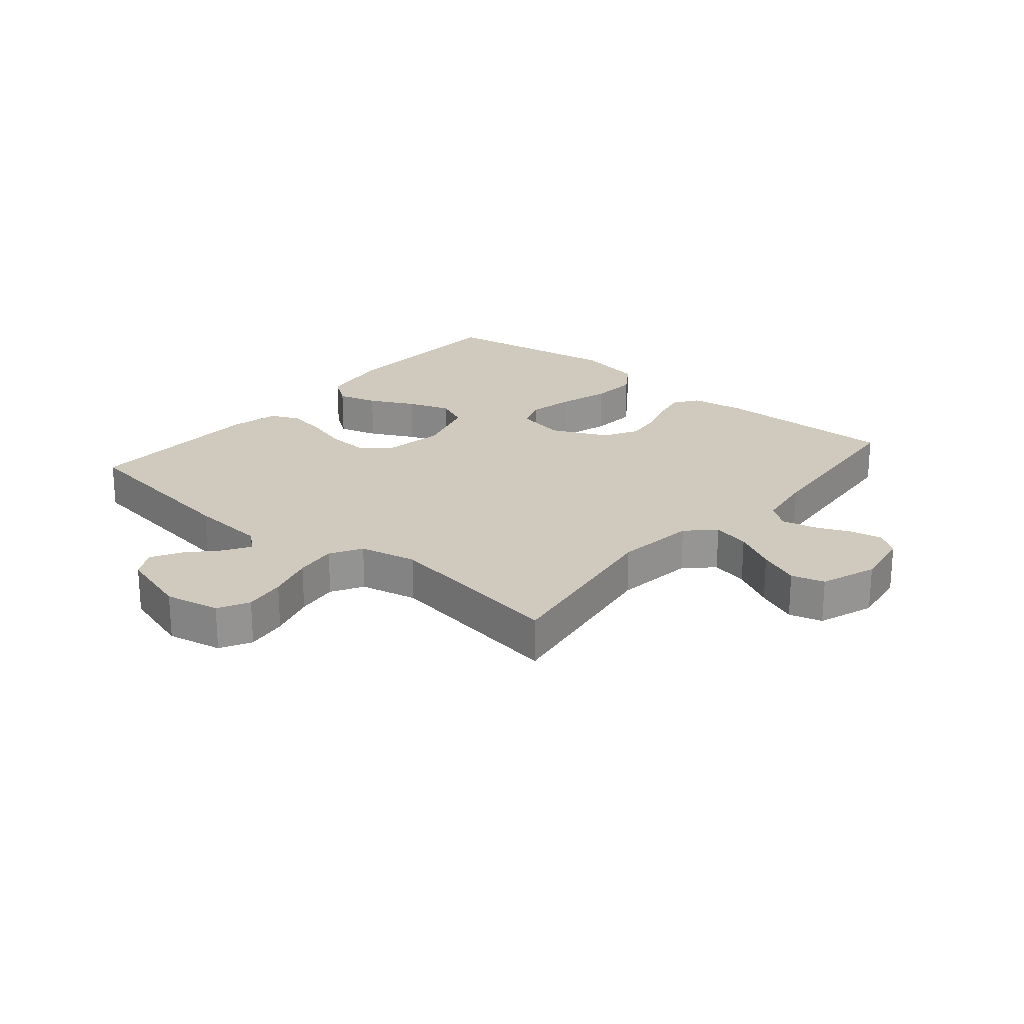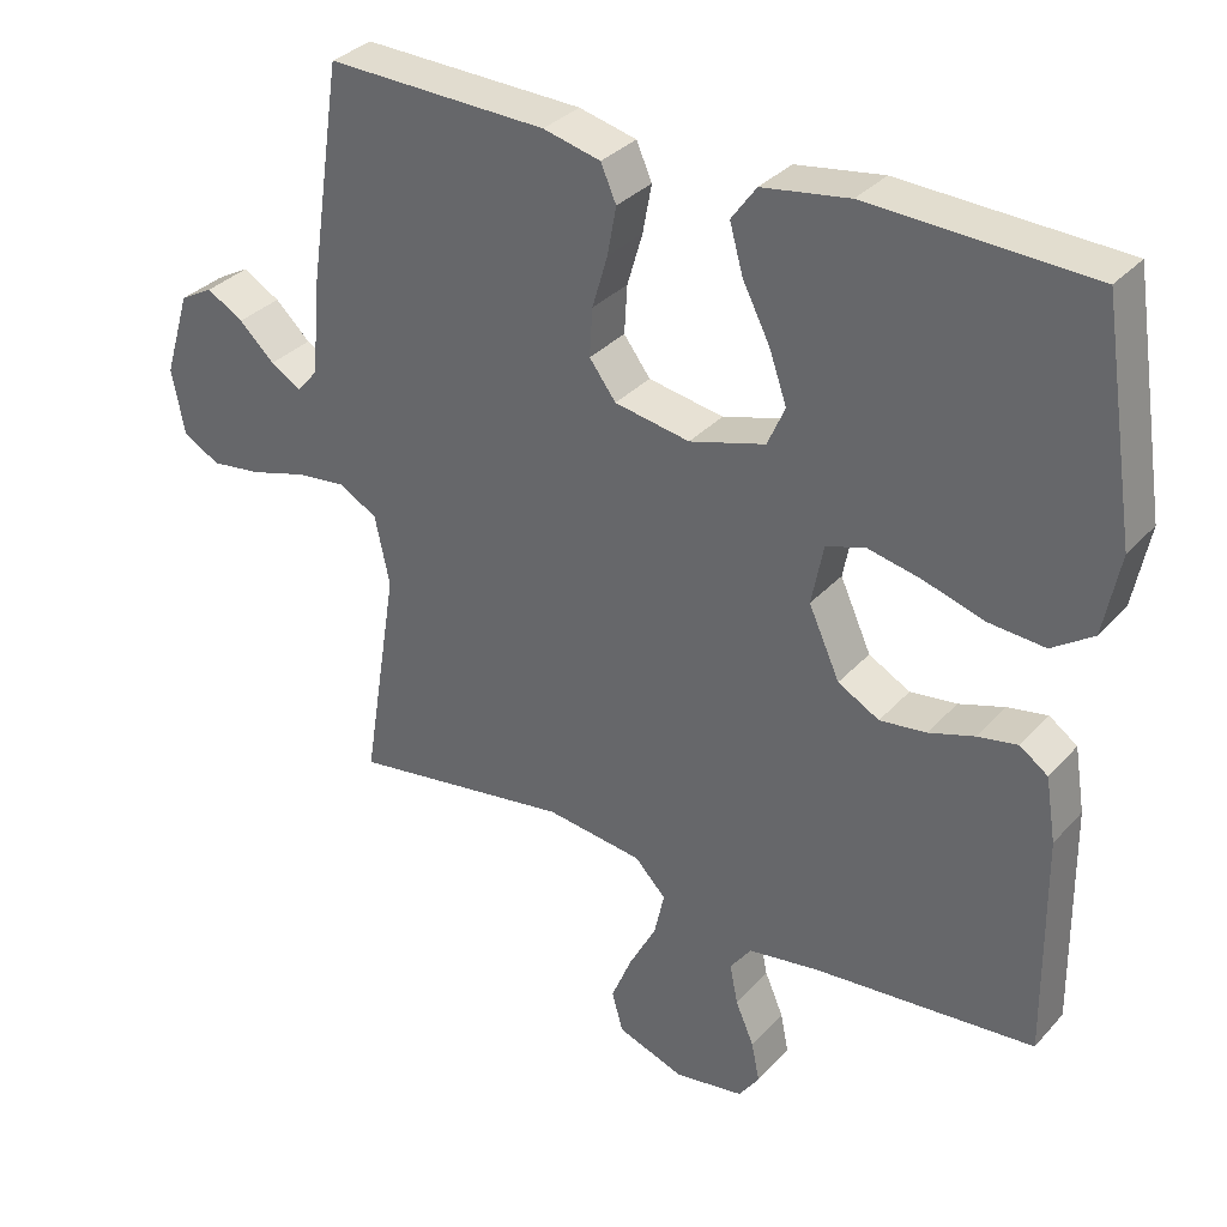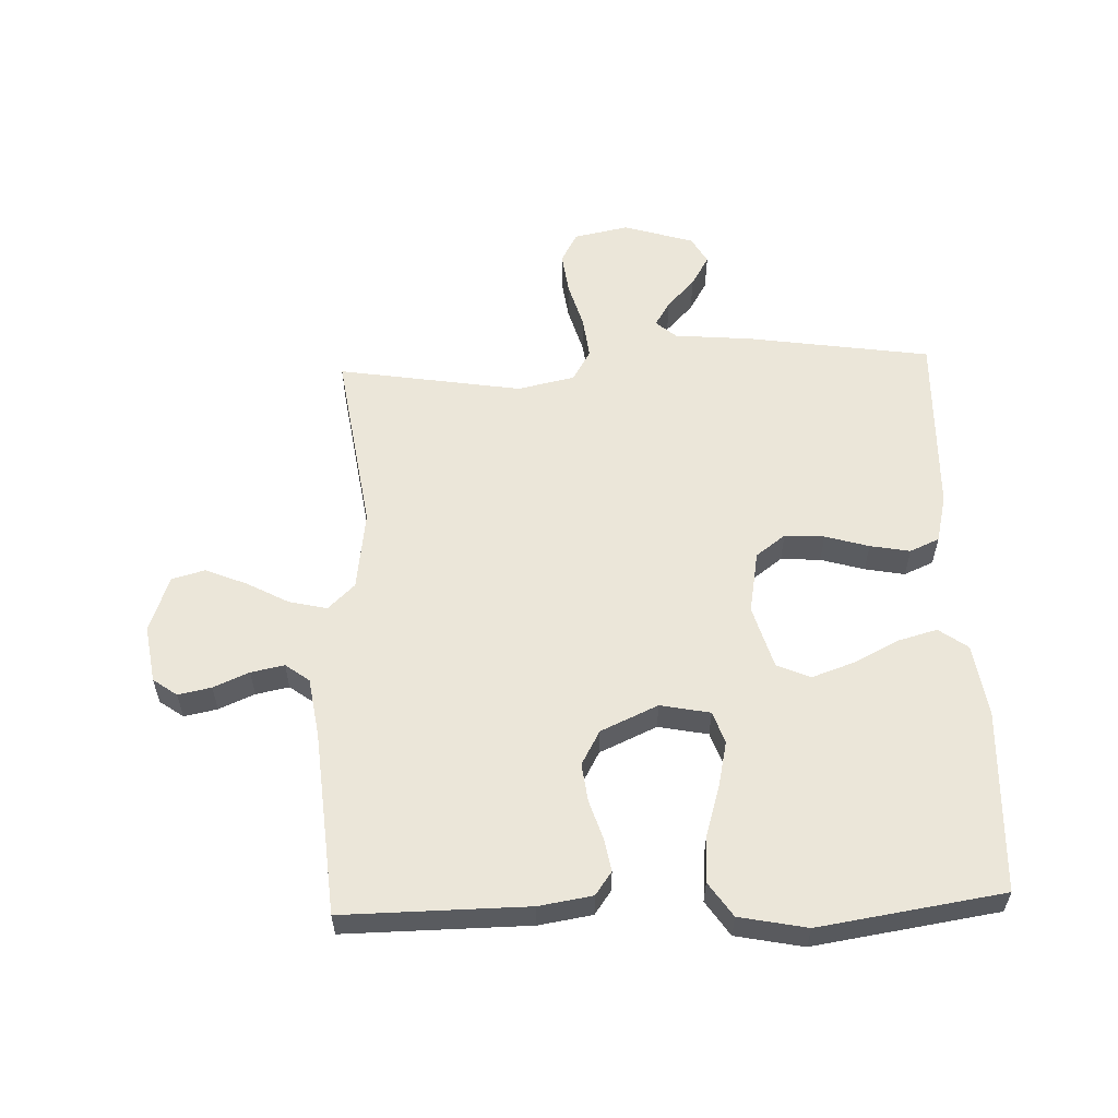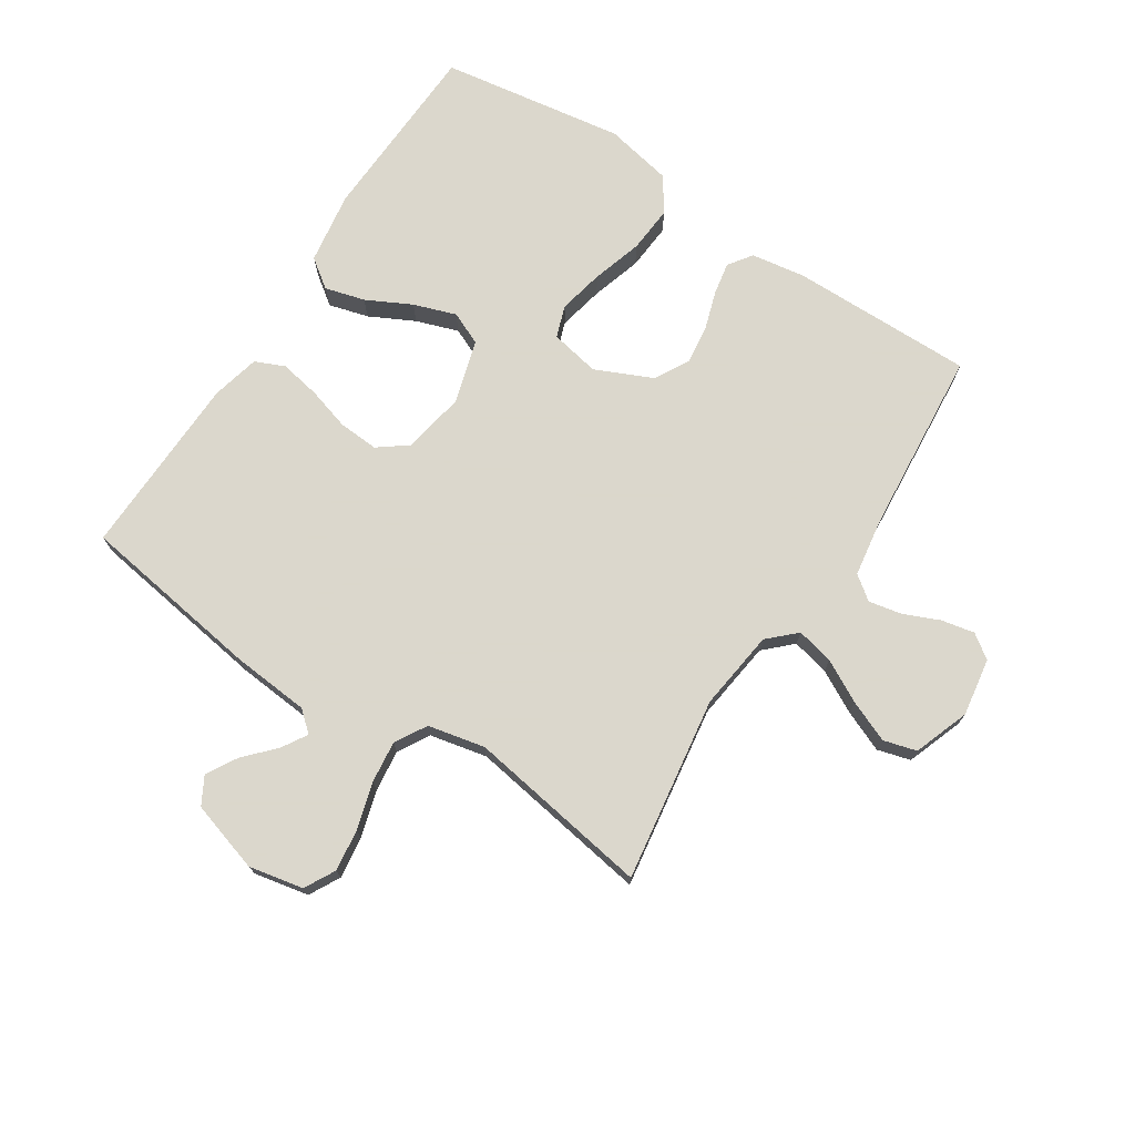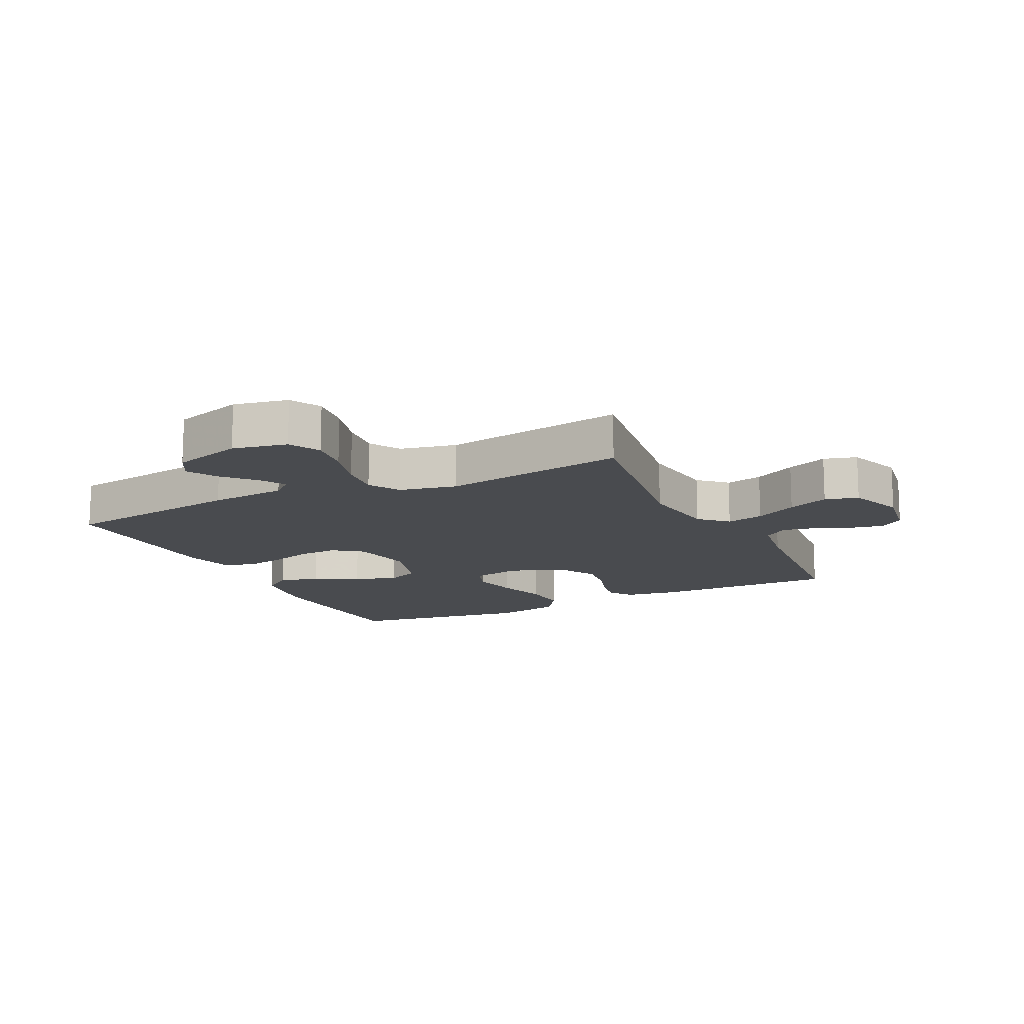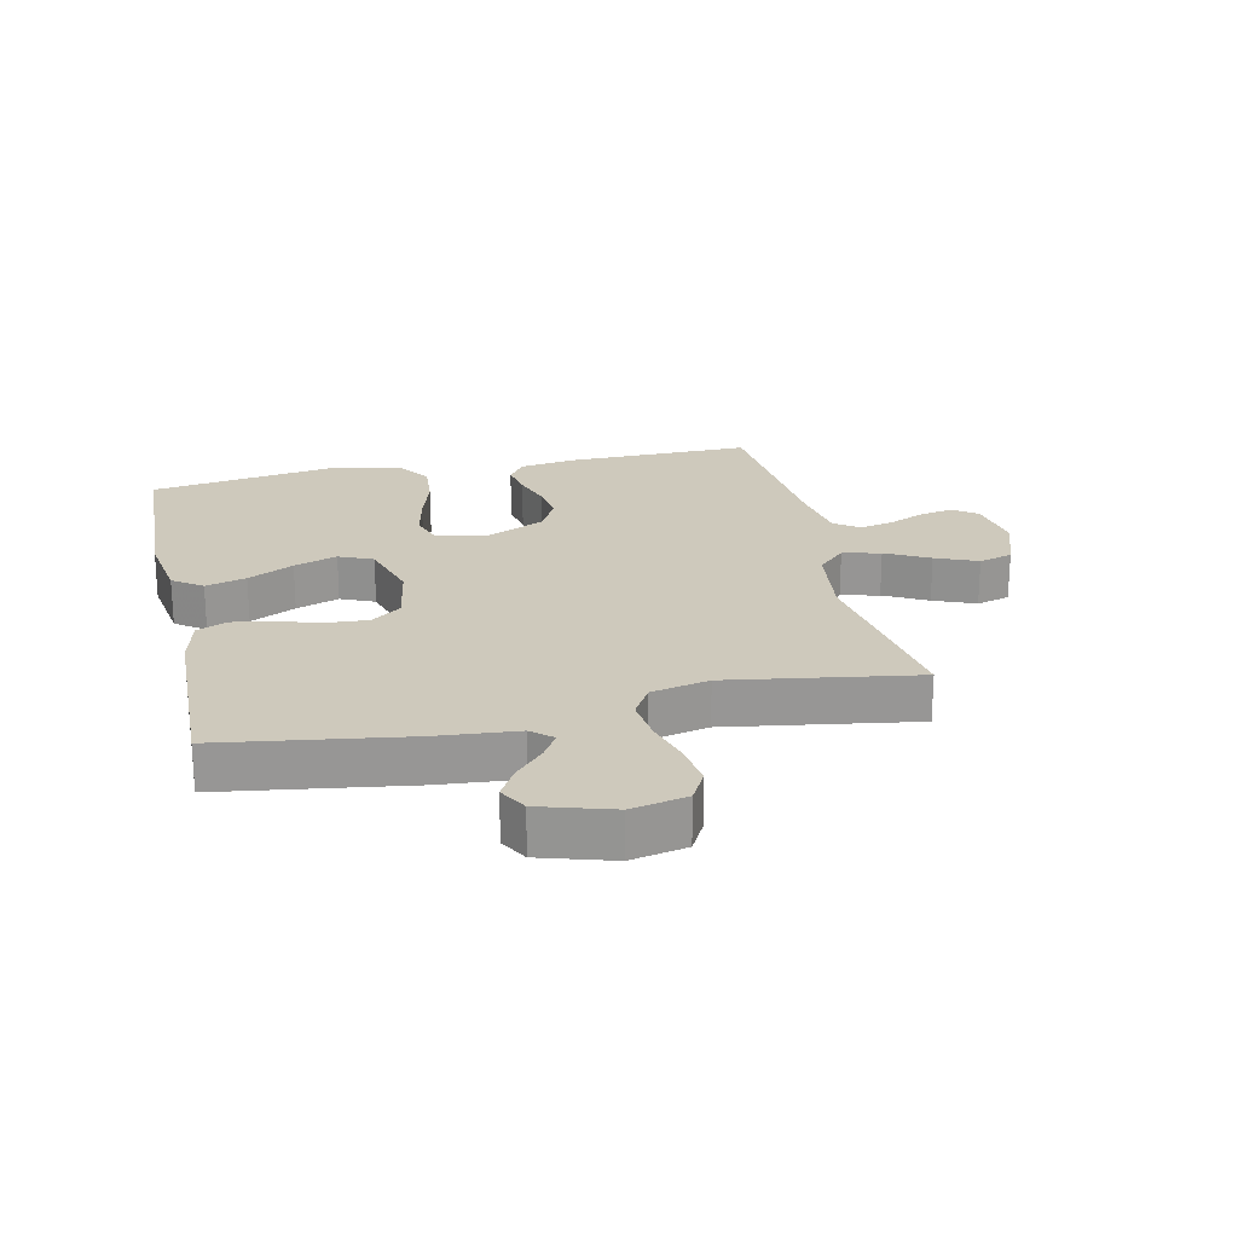
<metadata>
{"format":"obj","ext":"obj","renderer":"f3d","projection":"perspective","resolution":1024,"background":"white","views":[{"elev":22.9,"azim":129.9,"up":"+Y"},{"elev":33.1,"azim":-145.2,"up":"+Z"},{"elev":57.3,"azim":-92.1,"up":"+Y"},{"elev":73.4,"azim":123.0,"up":"+Y"},{"elev":-13.9,"azim":116.1,"up":"+Y"},{"elev":22.4,"azim":77.4,"up":"+Y"}]}
</metadata>
<code>
v 0.5 0.07 0.5
v 0.545 0.07 0.2
v 0.556 0.07 0.074
v 0.585 0.07 0.041
v 0.626 0.07 0.066
v 0.674 0.07 0.111
v 0.724 0.07 0.14
v 0.769 0.07 0.115
v 0.804 0.07 0
v 0.786 0.07 -0.089
v 0.736 0.07 -0.116
v 0.668 0.07 -0.107
v 0.592 0.07 -0.085
v 0.523 0.07 -0.077
v 0.472 0.07 -0.107
v 0.452 0.07 -0.2
v 0.5 0.07 -0.5
v 0.2 0.07 -0.455
v 0.069 0.07 -0.472
v 0.027 0.07 -0.516
v 0.041 0.07 -0.577
v 0.078 0.07 -0.646
v 0.106 0.07 -0.713
v 0.091 0.07 -0.767
v 0 0.07 -0.8
v -0.094 0.07 -0.785
v -0.122 0.07 -0.746
v -0.111 0.07 -0.692
v -0.086 0.07 -0.634
v -0.075 0.07 -0.58
v -0.104 0.07 -0.541
v -0.2 0.07 -0.526
v -0.5 0.07 -0.5
v -0.497 0.07 -0.2
v -0.483 0.07 -0.113
v -0.445 0.07 -0.086
v -0.391 0.07 -0.096
v -0.329 0.07 -0.116
v -0.266 0.07 -0.124
v -0.21 0.07 -0.093
v -0.168 0.07 0
v -0.184 0.07 0.081
v -0.236 0.07 0.099
v -0.31 0.07 0.083
v -0.392 0.07 0.058
v -0.468 0.07 0.052
v -0.524 0.07 0.09
v -0.546 0.07 0.2
v -0.5 0.07 0.5
v -0.2 0.07 0.513
v -0.082 0.07 0.495
v -0.048 0.07 0.448
v -0.066 0.07 0.383
v -0.103 0.07 0.31
v -0.127 0.07 0.241
v -0.103 0.07 0.187
v 0 0.07 0.157
v 0.102 0.07 0.175
v 0.138 0.07 0.223
v 0.134 0.07 0.288
v 0.113 0.07 0.359
v 0.101 0.07 0.424
v 0.122 0.07 0.472
v 0.2 0.07 0.491
v 0.5 0 0.5
v 0.545 0 0.2
v 0.556 0 0.074
v 0.585 0 0.041
v 0.626 0 0.066
v 0.674 0 0.111
v 0.724 0 0.14
v 0.769 0 0.115
v 0.804 0 0
v 0.786 0 -0.089
v 0.736 0 -0.116
v 0.668 0 -0.107
v 0.592 0 -0.085
v 0.523 0 -0.077
v 0.472 0 -0.107
v 0.452 0 -0.2
v 0.5 0 -0.5
v 0.2 0 -0.455
v 0.069 0 -0.472
v 0.027 0 -0.516
v 0.041 0 -0.577
v 0.078 0 -0.646
v 0.106 0 -0.713
v 0.091 0 -0.767
v 0 0 -0.8
v -0.094 0 -0.785
v -0.122 0 -0.746
v -0.111 0 -0.692
v -0.086 0 -0.634
v -0.075 0 -0.58
v -0.104 0 -0.541
v -0.2 0 -0.526
v -0.5 0 -0.5
v -0.497 0 -0.2
v -0.483 0 -0.113
v -0.445 0 -0.086
v -0.391 0 -0.096
v -0.329 0 -0.116
v -0.266 0 -0.124
v -0.21 0 -0.093
v -0.168 0 0
v -0.184 0 0.081
v -0.236 0 0.099
v -0.31 0 0.083
v -0.392 0 0.058
v -0.468 0 0.052
v -0.524 0 0.09
v -0.546 0 0.2
v -0.5 0 0.5
v -0.2 0 0.513
v -0.082 0 0.495
v -0.048 0 0.448
v -0.066 0 0.383
v -0.103 0 0.31
v -0.127 0 0.241
v -0.103 0 0.187
v 0 0 0.157
v 0.102 0 0.175
v 0.138 0 0.223
v 0.134 0 0.288
v 0.113 0 0.359
v 0.101 0 0.424
v 0.122 0 0.472
v 0.2 0 0.491
f 1 2 3
f 64 1 3
f 63 64 3
f 62 63 3
f 61 62 3
f 60 61 3
f 59 60 3 4
f 58 59 4
f 57 58 4
f 52 53 54
f 51 52 54
f 50 51 54
f 49 50 54
f 48 49 54
f 47 48 54
f 46 47 54
f 45 46 54
f 44 45 54
f 43 44 54 55
f 42 43 55 56
f 36 37 38
f 35 36 38
f 34 35 38
f 33 34 38
f 32 33 38
f 31 32 38 39
f 30 31 39 40
f 27 28 29
f 26 27 29
f 25 26 29
f 24 25 29
f 23 24 29
f 22 23 29
f 21 22 29
f 20 21 29 30
f 30 40 41
f 20 30 41
f 19 20 41
f 16 17 18
f 42 56 57
f 41 42 57
f 19 41 57
f 18 19 57
f 16 18 57
f 15 16 57
f 11 12 13
f 10 11 13
f 9 10 13
f 8 9 13
f 7 8 13
f 6 7 13
f 5 6 13
f 14 15 57 4
f 4 5 13 14
f 67 66 65
f 67 65 128
f 67 128 127
f 67 127 126
f 67 126 125
f 67 125 124
f 68 67 124 123
f 68 123 122
f 68 122 121
f 118 117 116
f 118 116 115
f 118 115 114
f 118 114 113
f 118 113 112
f 118 112 111
f 118 111 110
f 118 110 109
f 118 109 108
f 119 118 108 107
f 120 119 107 106
f 102 101 100
f 102 100 99
f 102 99 98
f 102 98 97
f 102 97 96
f 103 102 96 95
f 104 103 95 94
f 93 92 91
f 93 91 90
f 93 90 89
f 93 89 88
f 93 88 87
f 93 87 86
f 93 86 85
f 94 93 85 84
f 105 104 94
f 105 94 84
f 105 84 83
f 82 81 80
f 121 120 106
f 121 106 105
f 121 105 83
f 121 83 82
f 121 82 80
f 121 80 79
f 77 76 75
f 77 75 74
f 77 74 73
f 77 73 72
f 77 72 71
f 77 71 70
f 77 70 69
f 68 121 79 78
f 78 77 69 68
f 1 65 66 2
f 2 66 67 3
f 3 67 68 4
f 4 68 69 5
f 5 69 70 6
f 6 70 71 7
f 7 71 72 8
f 8 72 73 9
f 9 73 74 10
f 10 74 75 11
f 11 75 76 12
f 12 76 77 13
f 13 77 78 14
f 14 78 79 15
f 15 79 80 16
f 16 80 81 17
f 17 81 82 18
f 18 82 83 19
f 19 83 84 20
f 20 84 85 21
f 21 85 86 22
f 22 86 87 23
f 23 87 88 24
f 24 88 89 25
f 25 89 90 26
f 26 90 91 27
f 27 91 92 28
f 28 92 93 29
f 29 93 94 30
f 30 94 95 31
f 31 95 96 32
f 32 96 97 33
f 33 97 98 34
f 34 98 99 35
f 35 99 100 36
f 36 100 101 37
f 37 101 102 38
f 38 102 103 39
f 39 103 104 40
f 40 104 105 41
f 41 105 106 42
f 42 106 107 43
f 43 107 108 44
f 44 108 109 45
f 45 109 110 46
f 46 110 111 47
f 47 111 112 48
f 48 112 113 49
f 49 113 114 50
f 50 114 115 51
f 51 115 116 52
f 52 116 117 53
f 53 117 118 54
f 54 118 119 55
f 55 119 120 56
f 56 120 121 57
f 57 121 122 58
f 58 122 123 59
f 59 123 124 60
f 60 124 125 61
f 61 125 126 62
f 62 126 127 63
f 63 127 128 64
f 64 128 65 1

</code>
